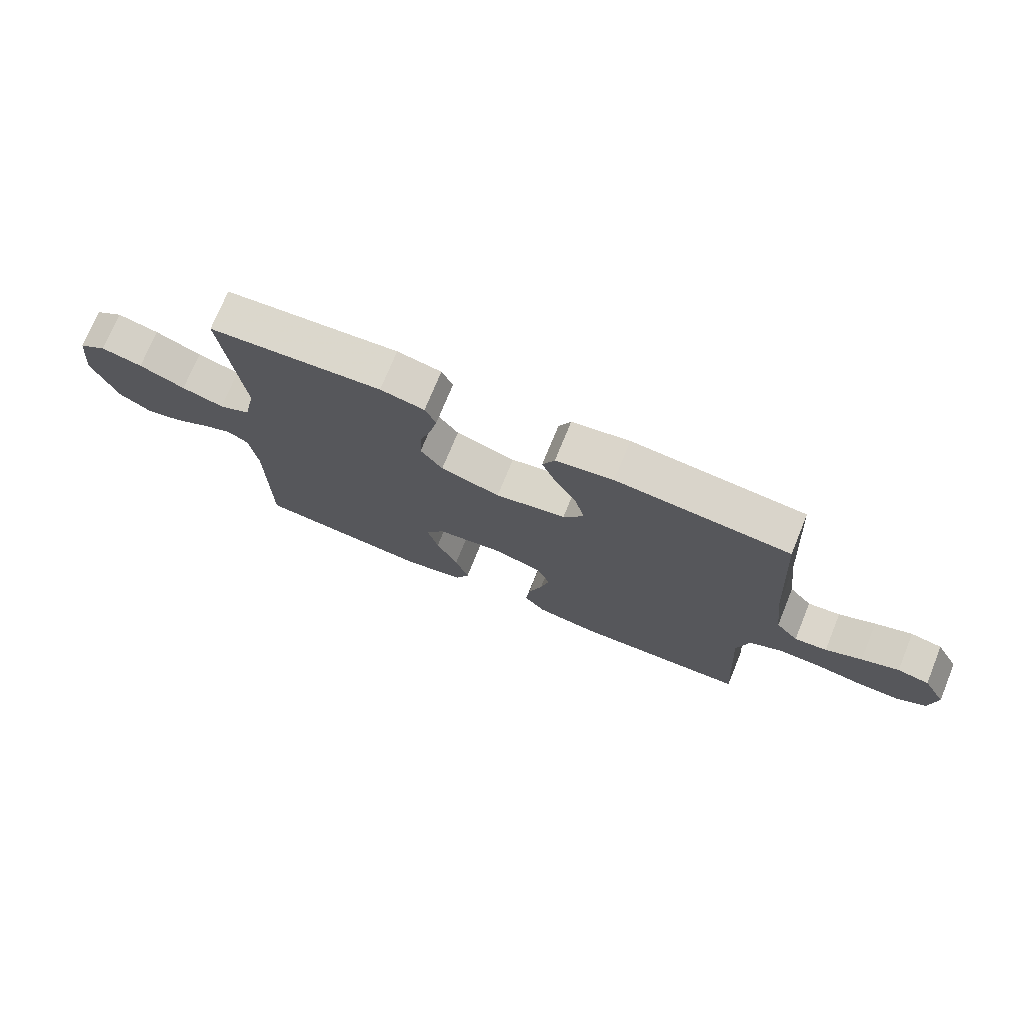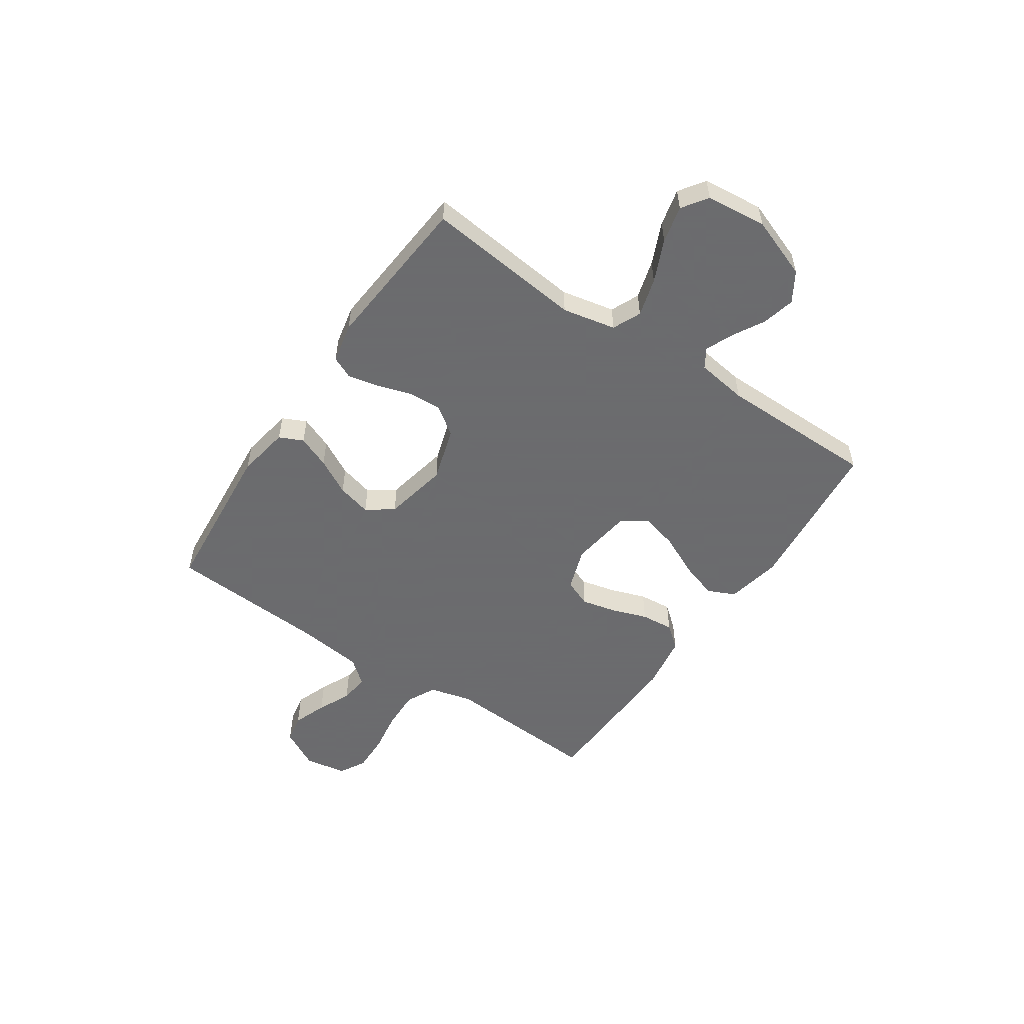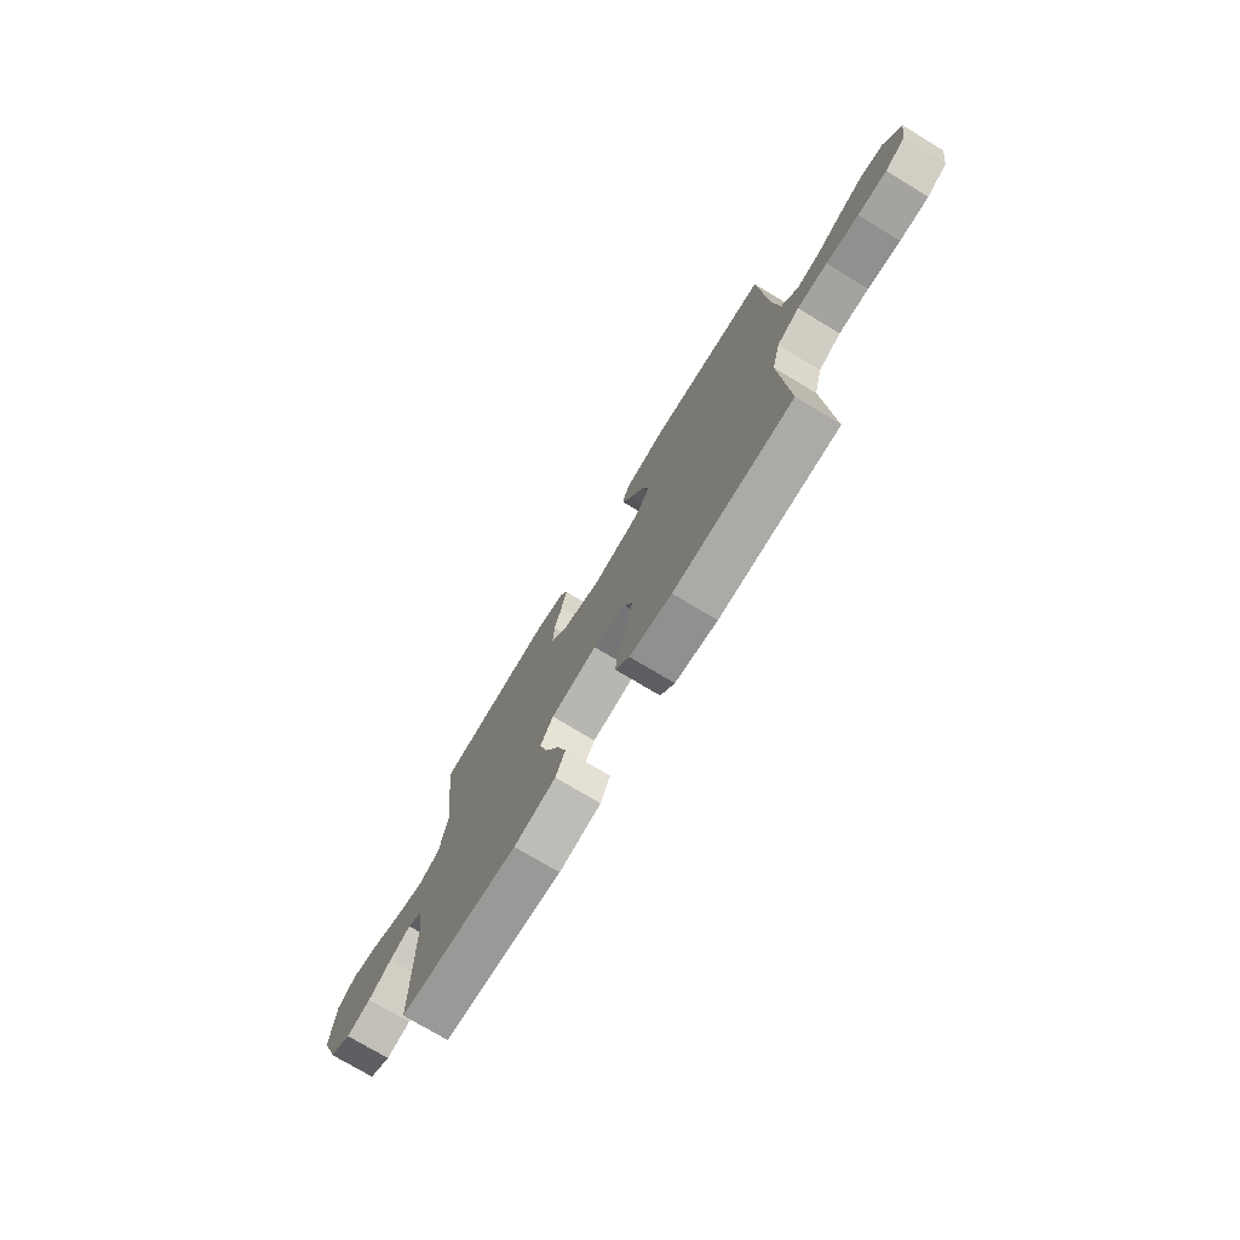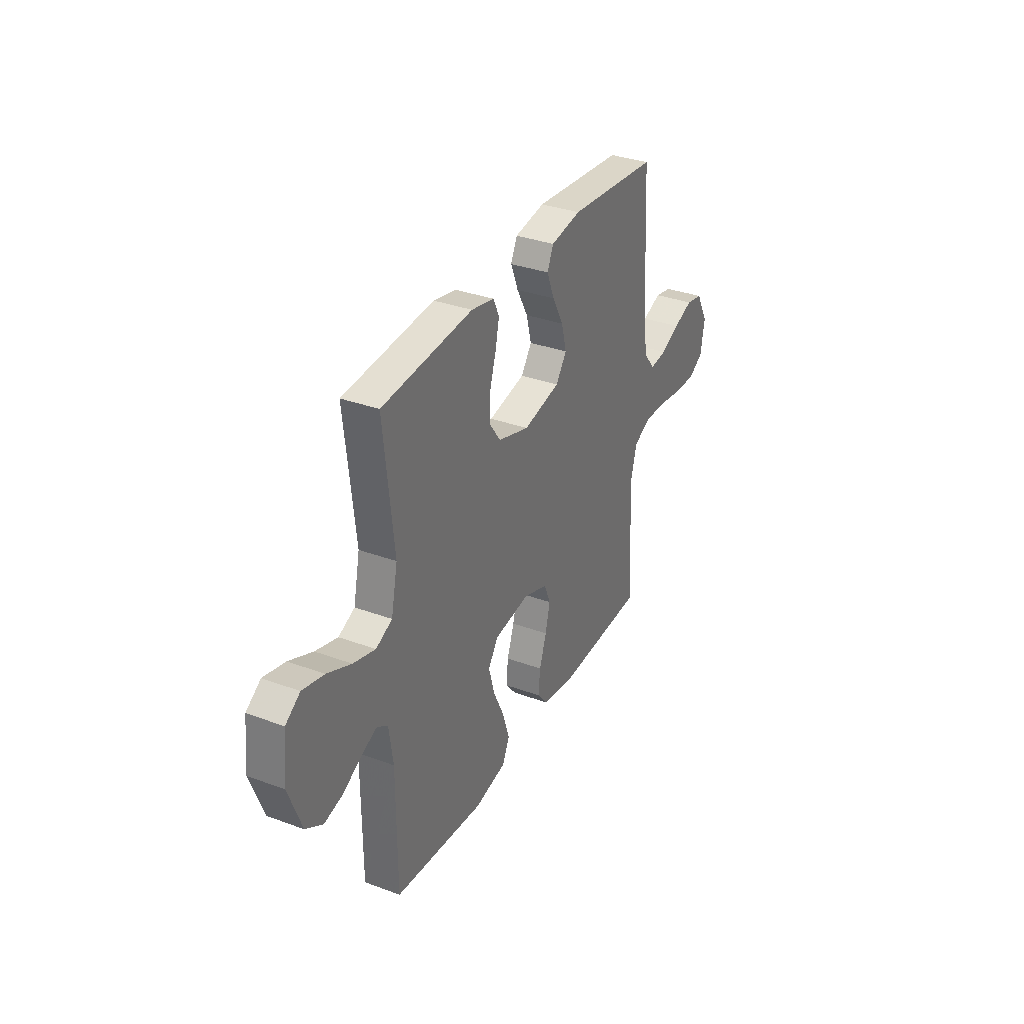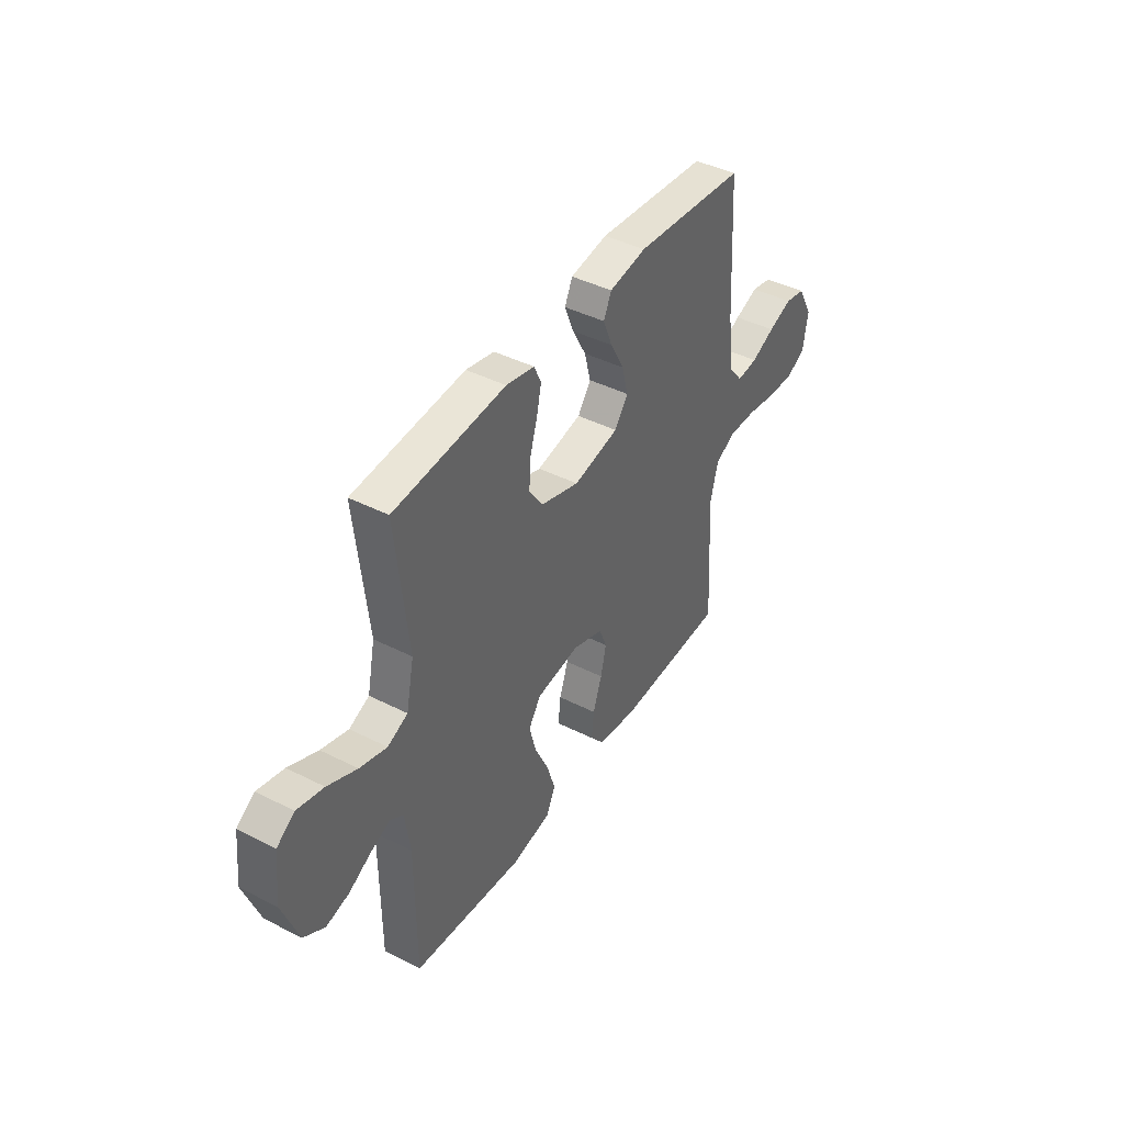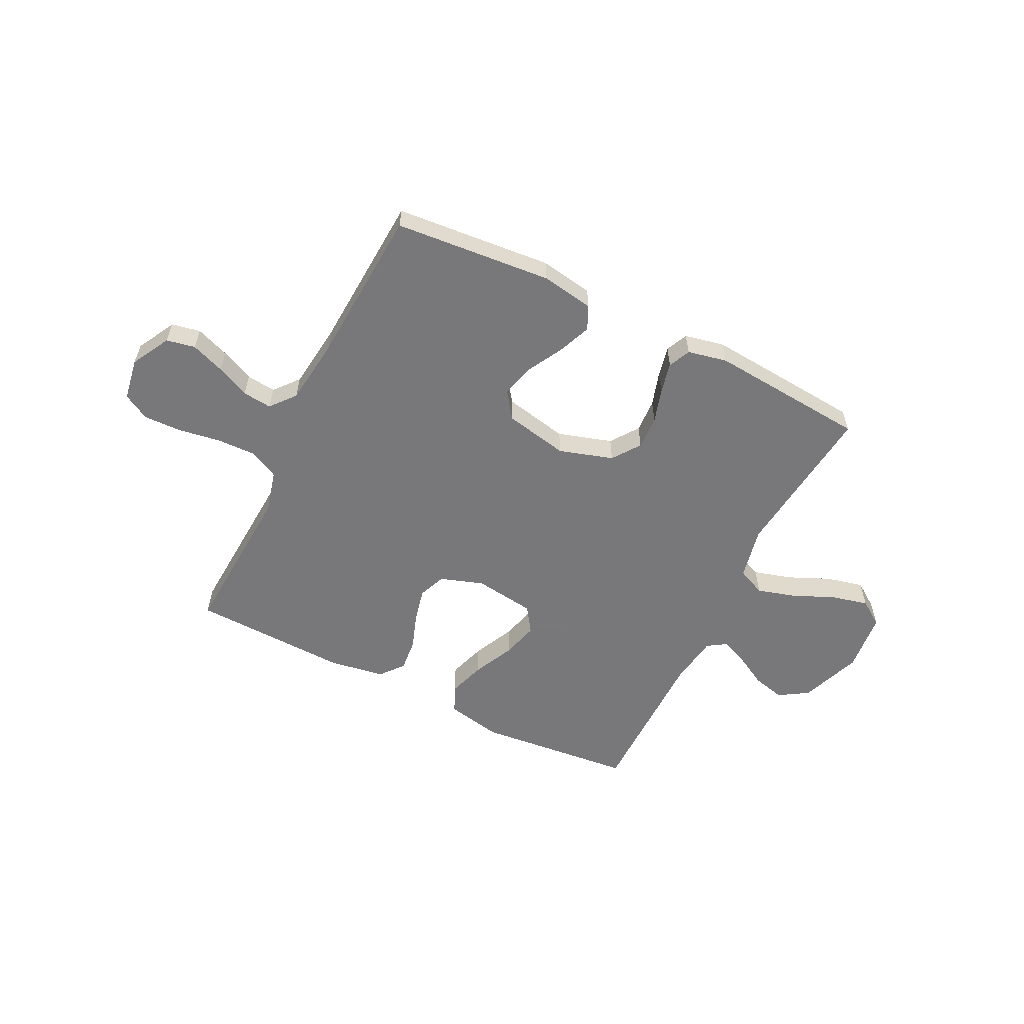
<metadata>
{"format":"obj","ext":"obj","renderer":"f3d","projection":"perspective","resolution":1024,"background":"white","views":[{"elev":73.6,"azim":-157.8,"up":"+Z"},{"elev":-53.5,"azim":55.9,"up":"+Y"},{"elev":-74.3,"azim":-121.2,"up":"+Z"},{"elev":33.7,"azim":116.7,"up":"+Z"},{"elev":42.3,"azim":121.3,"up":"+Z"},{"elev":-57.6,"azim":-26.4,"up":"+Y"}]}
</metadata>
<code>
v 0.5 0.07 -0.5
v 0.2 0.07 -0.53
v 0.095 0.07 -0.509
v 0.071 0.07 -0.457
v 0.094 0.07 -0.386
v 0.131 0.07 -0.308
v 0.15 0.07 -0.238
v 0.117 0.07 -0.189
v 0 0.07 -0.173
v -0.082 0.07 -0.201
v -0.103 0.07 -0.253
v -0.088 0.07 -0.318
v -0.064 0.07 -0.387
v -0.058 0.07 -0.449
v -0.094 0.07 -0.493
v -0.2 0.07 -0.51
v -0.5 0.07 -0.5
v -0.482 0.07 -0.2
v -0.503 0.07 -0.119
v -0.559 0.07 -0.091
v -0.634 0.07 -0.093
v -0.715 0.07 -0.106
v -0.787 0.07 -0.108
v -0.837 0.07 -0.08
v -0.85 0.07 0
v -0.81 0.07 0.074
v -0.755 0.07 0.085
v -0.691 0.07 0.061
v -0.628 0.07 0.032
v -0.572 0.07 0.026
v -0.533 0.07 0.073
v -0.518 0.07 0.2
v -0.5 0.07 0.5
v -0.2 0.07 0.526
v -0.1 0.07 0.509
v -0.079 0.07 0.464
v -0.104 0.07 0.402
v -0.141 0.07 0.334
v -0.158 0.07 0.269
v -0.122 0.07 0.219
v 0 0.07 0.194
v 0.103 0.07 0.226
v 0.141 0.07 0.279
v 0.138 0.07 0.343
v 0.118 0.07 0.408
v 0.105 0.07 0.467
v 0.124 0.07 0.509
v 0.2 0.07 0.525
v 0.5 0.07 0.5
v 0.467 0.07 0.2
v 0.488 0.07 0.099
v 0.542 0.07 0.075
v 0.615 0.07 0.096
v 0.694 0.07 0.131
v 0.765 0.07 0.148
v 0.813 0.07 0.115
v 0.825 0.07 0
v 0.782 0.07 -0.116
v 0.726 0.07 -0.151
v 0.664 0.07 -0.136
v 0.603 0.07 -0.102
v 0.551 0.07 -0.08
v 0.515 0.07 -0.103
v 0.501 0.07 -0.2
v 0.5 0 -0.5
v 0.2 0 -0.53
v 0.095 0 -0.509
v 0.071 0 -0.457
v 0.094 0 -0.386
v 0.131 0 -0.308
v 0.15 0 -0.238
v 0.117 0 -0.189
v 0 0 -0.173
v -0.082 0 -0.201
v -0.103 0 -0.253
v -0.088 0 -0.318
v -0.064 0 -0.387
v -0.058 0 -0.449
v -0.094 0 -0.493
v -0.2 0 -0.51
v -0.5 0 -0.5
v -0.482 0 -0.2
v -0.503 0 -0.119
v -0.559 0 -0.091
v -0.634 0 -0.093
v -0.715 0 -0.106
v -0.787 0 -0.108
v -0.837 0 -0.08
v -0.85 0 0
v -0.81 0 0.074
v -0.755 0 0.085
v -0.691 0 0.061
v -0.628 0 0.032
v -0.572 0 0.026
v -0.533 0 0.073
v -0.518 0 0.2
v -0.5 0 0.5
v -0.2 0 0.526
v -0.1 0 0.509
v -0.079 0 0.464
v -0.104 0 0.402
v -0.141 0 0.334
v -0.158 0 0.269
v -0.122 0 0.219
v 0 0 0.194
v 0.103 0 0.226
v 0.141 0 0.279
v 0.138 0 0.343
v 0.118 0 0.408
v 0.105 0 0.467
v 0.124 0 0.509
v 0.2 0 0.525
v 0.5 0 0.5
v 0.467 0 0.2
v 0.488 0 0.099
v 0.542 0 0.075
v 0.615 0 0.096
v 0.694 0 0.131
v 0.765 0 0.148
v 0.813 0 0.115
v 0.825 0 0
v 0.782 0 -0.116
v 0.726 0 -0.151
v 0.664 0 -0.136
v 0.603 0 -0.102
v 0.551 0 -0.08
v 0.515 0 -0.103
v 0.501 0 -0.2
f 59 60 61
f 58 59 61
f 57 58 61
f 56 57 61
f 55 56 61
f 54 55 61
f 53 54 61
f 52 53 61 62
f 51 52 62 63
f 48 49 50
f 47 48 50
f 46 47 50
f 45 46 50
f 44 45 50
f 51 63 64
f 50 51 64
f 44 50 64
f 43 44 64
f 36 37 38
f 35 36 38
f 34 35 38
f 33 34 38
f 32 33 38
f 31 32 38 39
f 30 31 39 40
f 27 28 29
f 26 27 29
f 25 26 29
f 24 25 29
f 23 24 29
f 22 23 29
f 21 22 29
f 20 21 29 30
f 30 40 41
f 20 30 41
f 19 20 41
f 16 17 18
f 15 16 18
f 14 15 18
f 13 14 18
f 12 13 18
f 11 12 18 19
f 4 5 6
f 3 4 6
f 2 3 6
f 1 2 6
f 64 1 6
f 64 6 7
f 64 7 8
f 43 64 8
f 42 43 8
f 41 42 8 9
f 10 11 19 41
f 9 10 41
f 125 124 123
f 125 123 122
f 125 122 121
f 125 121 120
f 125 120 119
f 125 119 118
f 125 118 117
f 126 125 117 116
f 127 126 116 115
f 114 113 112
f 114 112 111
f 114 111 110
f 114 110 109
f 114 109 108
f 128 127 115
f 128 115 114
f 128 114 108
f 128 108 107
f 102 101 100
f 102 100 99
f 102 99 98
f 102 98 97
f 102 97 96
f 103 102 96 95
f 104 103 95 94
f 93 92 91
f 93 91 90
f 93 90 89
f 93 89 88
f 93 88 87
f 93 87 86
f 93 86 85
f 94 93 85 84
f 105 104 94
f 105 94 84
f 105 84 83
f 82 81 80
f 82 80 79
f 82 79 78
f 82 78 77
f 82 77 76
f 83 82 76 75
f 70 69 68
f 70 68 67
f 70 67 66
f 70 66 65
f 70 65 128
f 71 70 128
f 72 71 128
f 72 128 107
f 72 107 106
f 73 72 106 105
f 105 83 75 74
f 105 74 73
f 1 65 66 2
f 2 66 67 3
f 3 67 68 4
f 4 68 69 5
f 5 69 70 6
f 6 70 71 7
f 7 71 72 8
f 8 72 73 9
f 9 73 74 10
f 10 74 75 11
f 11 75 76 12
f 12 76 77 13
f 13 77 78 14
f 14 78 79 15
f 15 79 80 16
f 16 80 81 17
f 17 81 82 18
f 18 82 83 19
f 19 83 84 20
f 20 84 85 21
f 21 85 86 22
f 22 86 87 23
f 23 87 88 24
f 24 88 89 25
f 25 89 90 26
f 26 90 91 27
f 27 91 92 28
f 28 92 93 29
f 29 93 94 30
f 30 94 95 31
f 31 95 96 32
f 32 96 97 33
f 33 97 98 34
f 34 98 99 35
f 35 99 100 36
f 36 100 101 37
f 37 101 102 38
f 38 102 103 39
f 39 103 104 40
f 40 104 105 41
f 41 105 106 42
f 42 106 107 43
f 43 107 108 44
f 44 108 109 45
f 45 109 110 46
f 46 110 111 47
f 47 111 112 48
f 48 112 113 49
f 49 113 114 50
f 50 114 115 51
f 51 115 116 52
f 52 116 117 53
f 53 117 118 54
f 54 118 119 55
f 55 119 120 56
f 56 120 121 57
f 57 121 122 58
f 58 122 123 59
f 59 123 124 60
f 60 124 125 61
f 61 125 126 62
f 62 126 127 63
f 63 127 128 64
f 64 128 65 1

</code>
